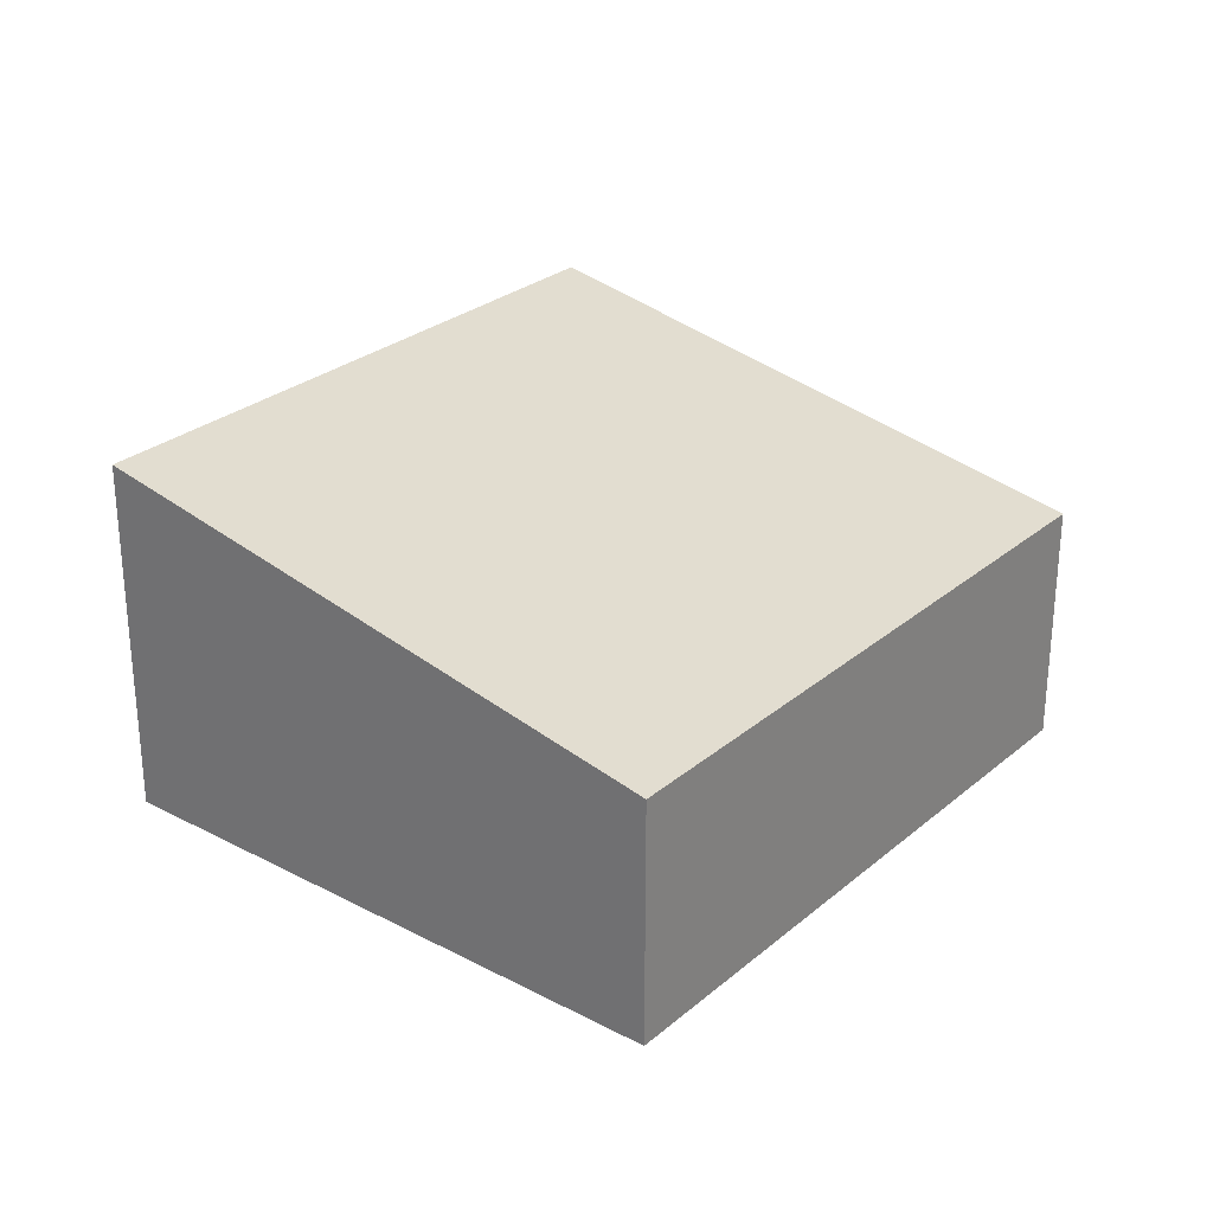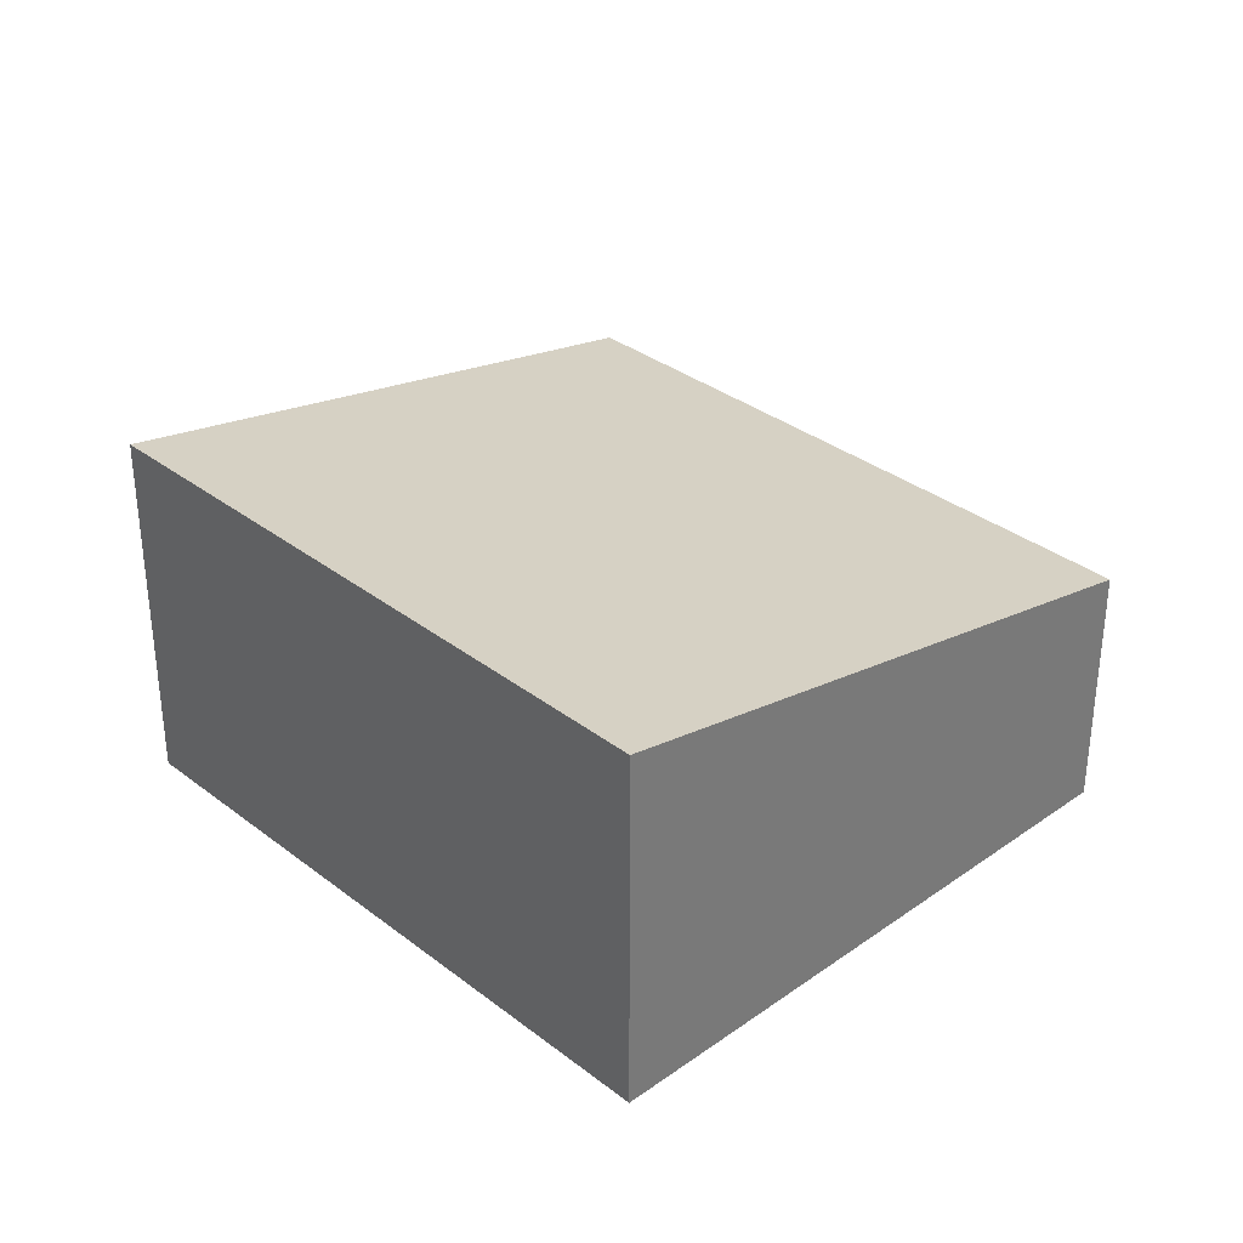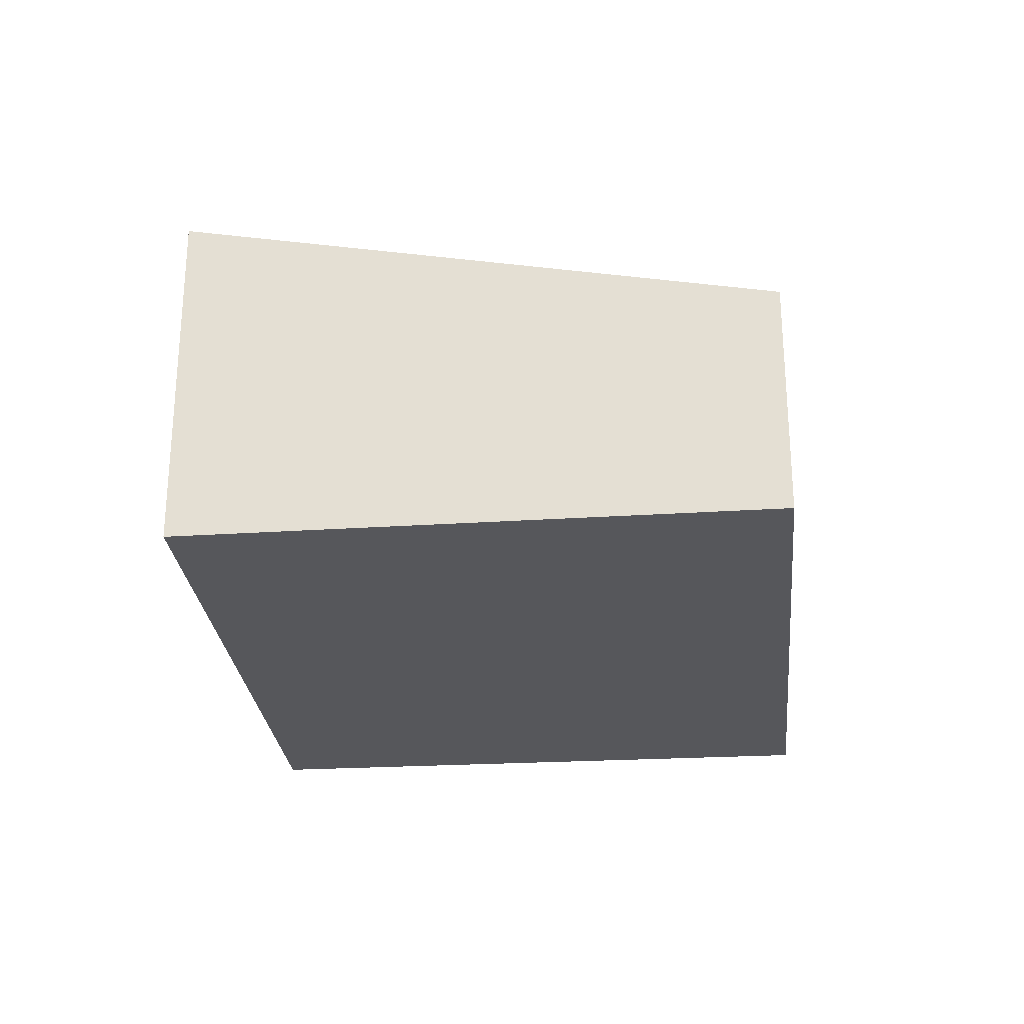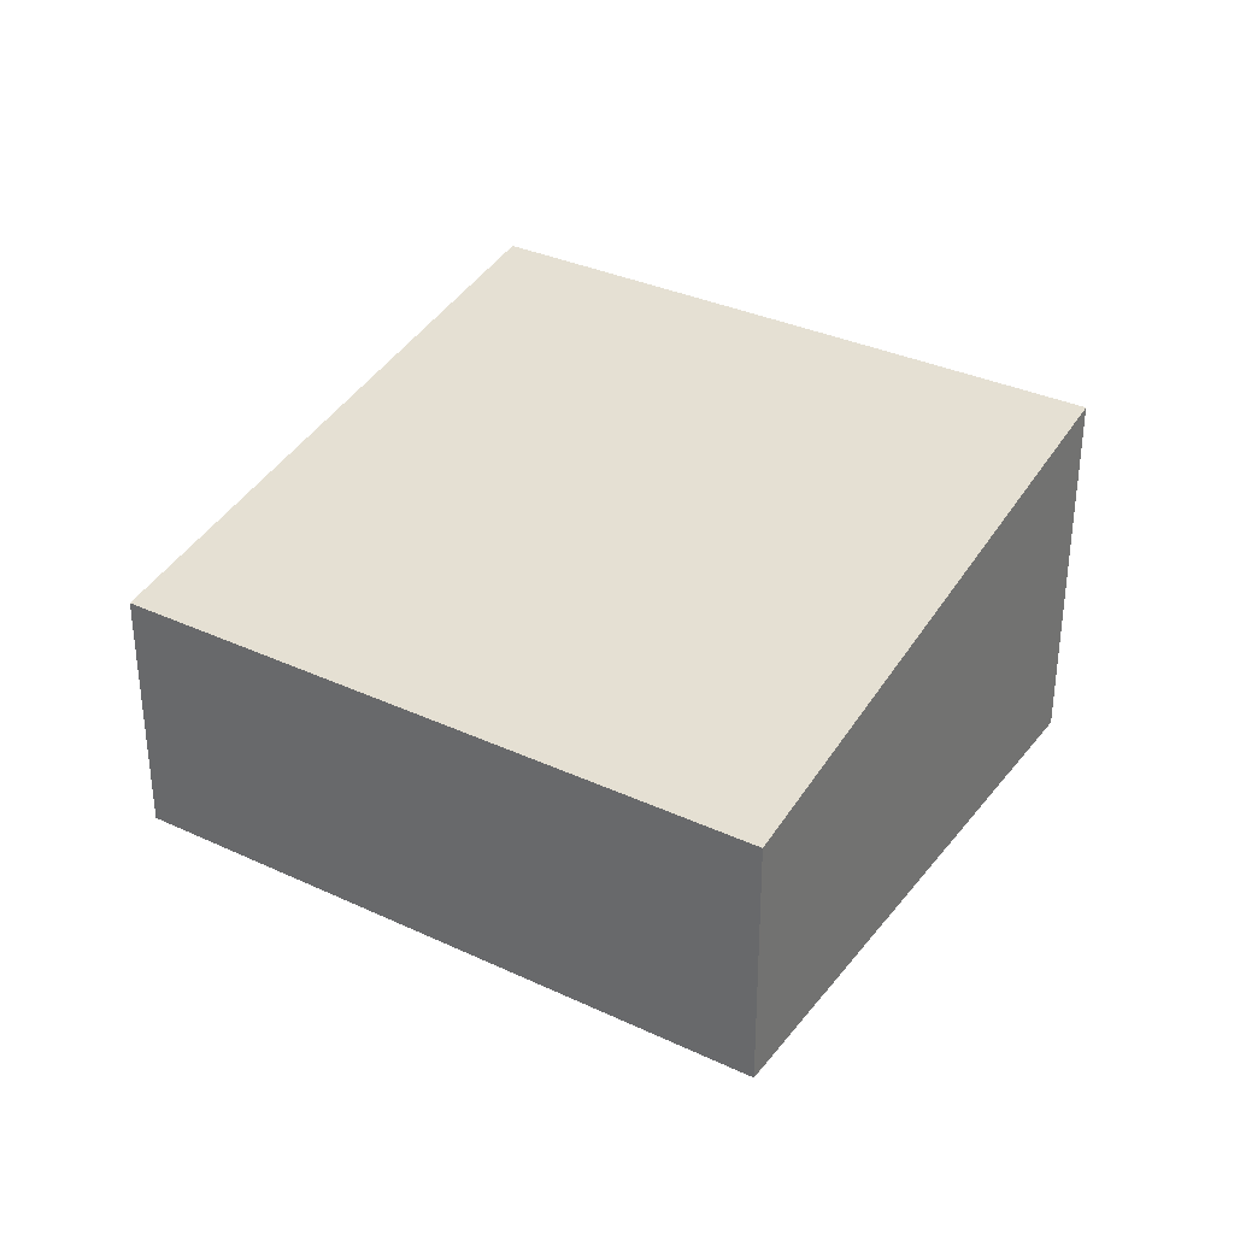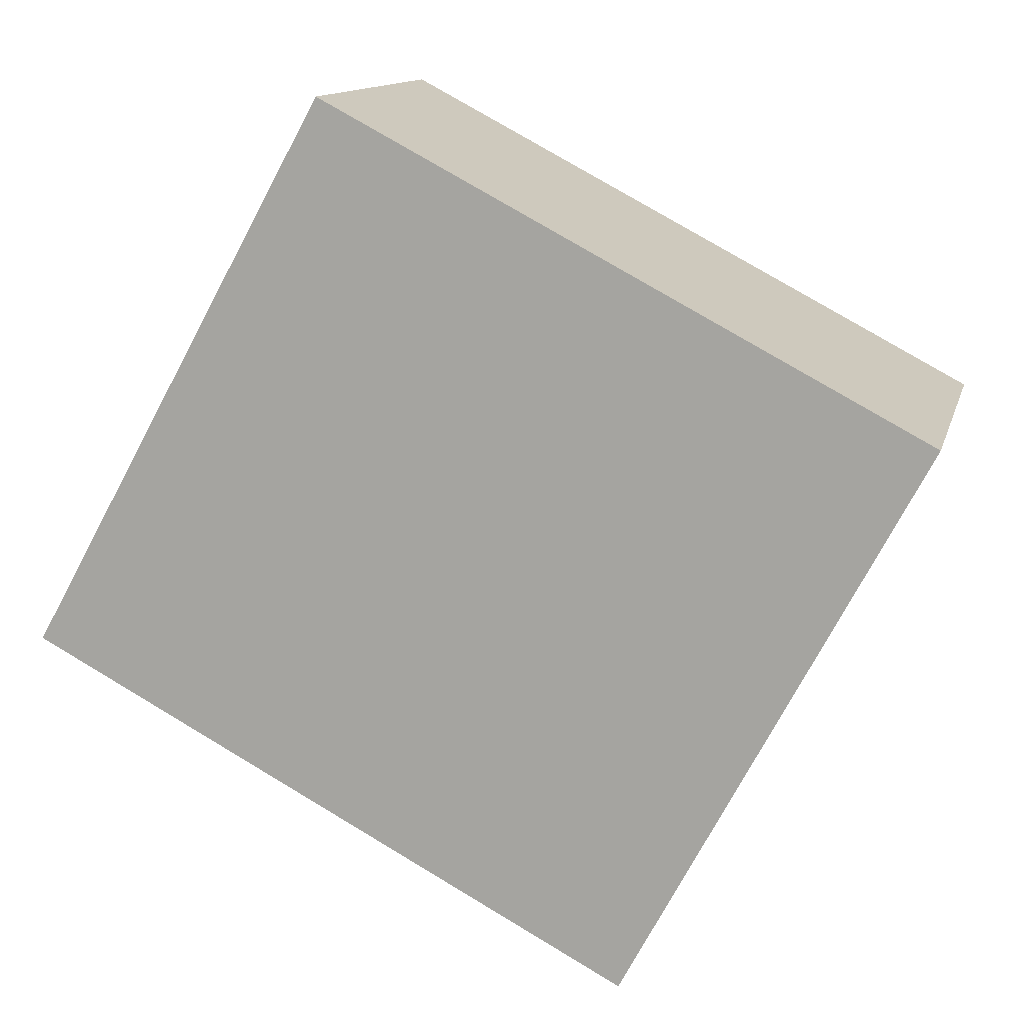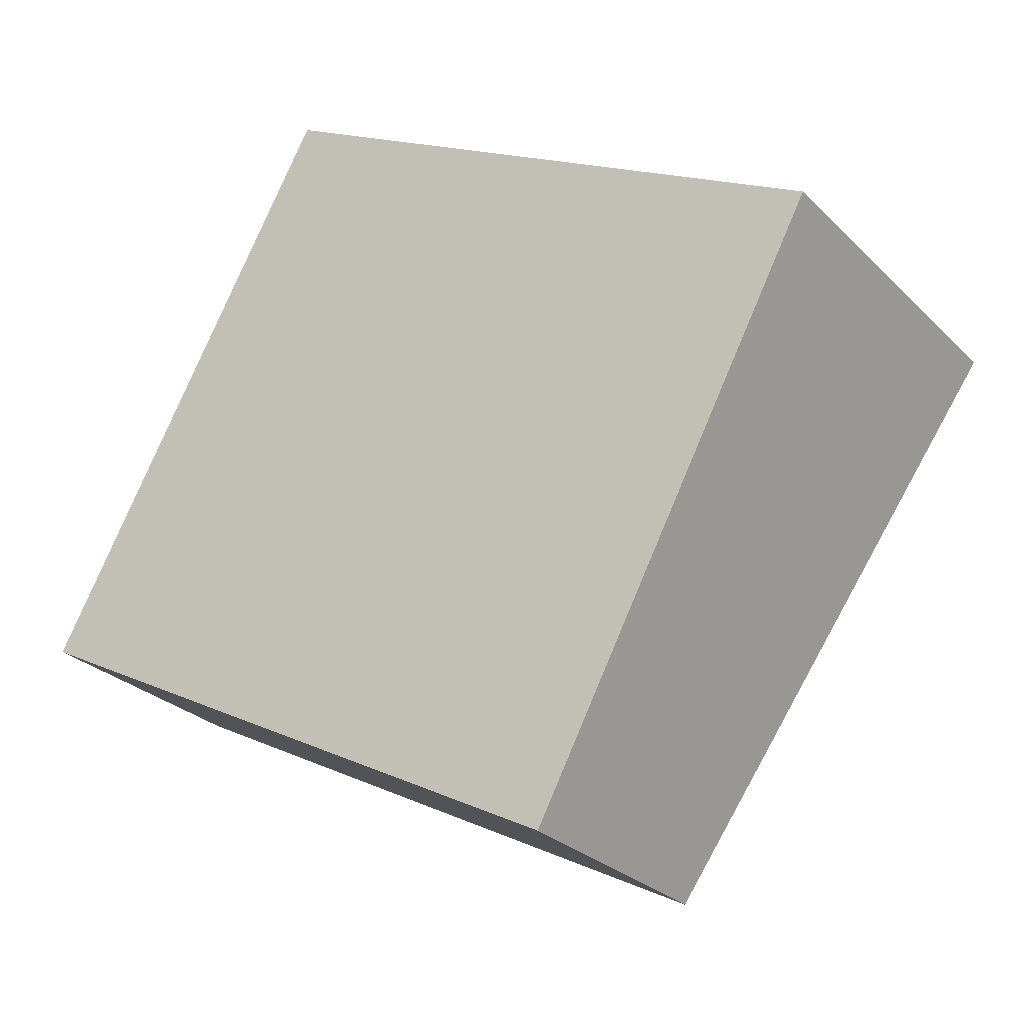
<metadata>
{"format":"obj","ext":"obj","renderer":"f3d","projection":"perspective","resolution":1024,"background":"white","views":[{"elev":28.0,"azim":156.5,"up":"+Y"},{"elev":33.7,"azim":74.0,"up":"+Y"},{"elev":-27.2,"azim":123.7,"up":"+Y"},{"elev":32.9,"azim":-119.2,"up":"+Y"},{"elev":12.7,"azim":13.6,"up":"+Z"},{"elev":-27.1,"azim":34.3,"up":"+Z"}]}
</metadata>
<code>
v  0 2.128 1.303e-16
v  7.603 3.138 2.007
v  5.102 2.128 -2.707
v  2.567 3.134 4.657
v  7.603 -1.229e-16 2.007
v  5.102 1.658e-16 -2.707
v  0 0 0
v  2.567 -2.852e-16 4.657
g defaultobject
f 1 2 3
f 2 1 4
f 5 3 2
f 3 5 6
f 6 1 3
f 1 6 7
f 1 8 4
f 8 1 7
f 4 5 2
f 5 4 8
f 8 6 5
f 6 8 7

</code>
